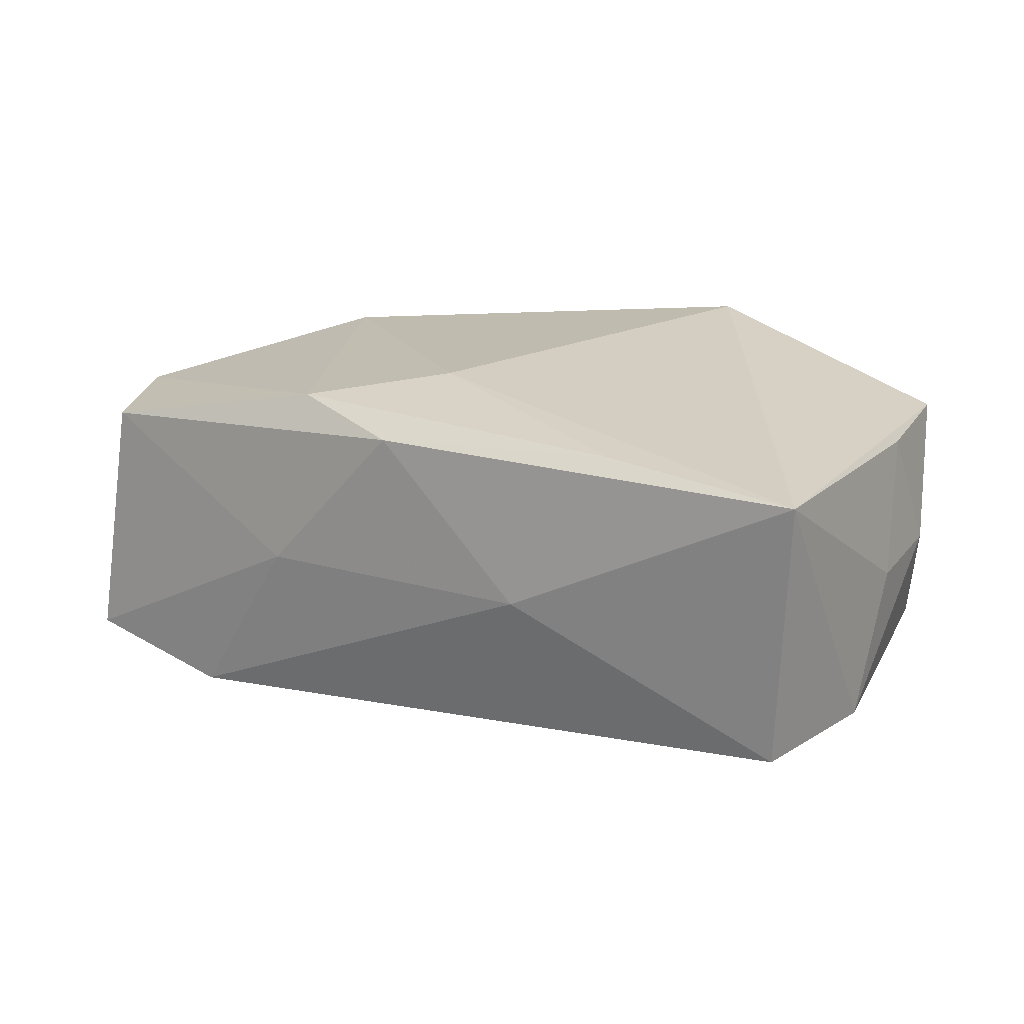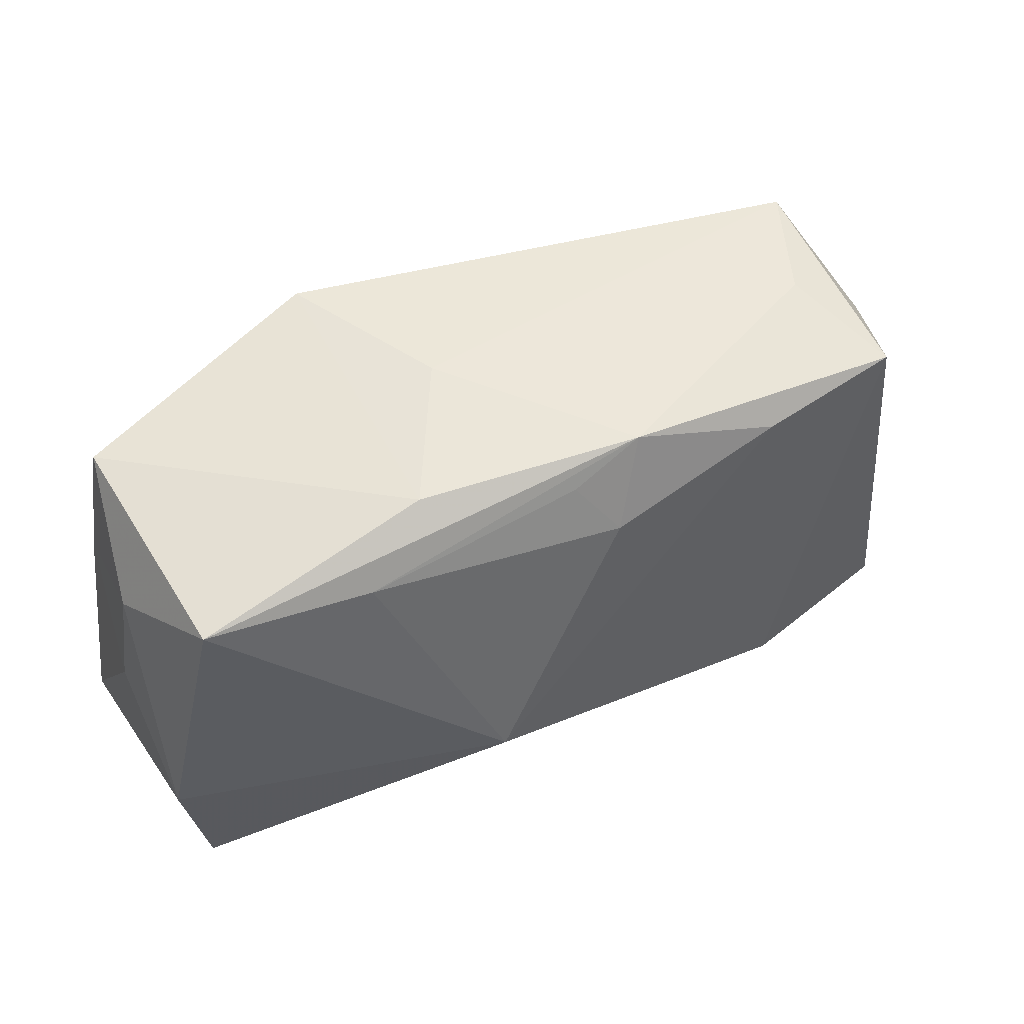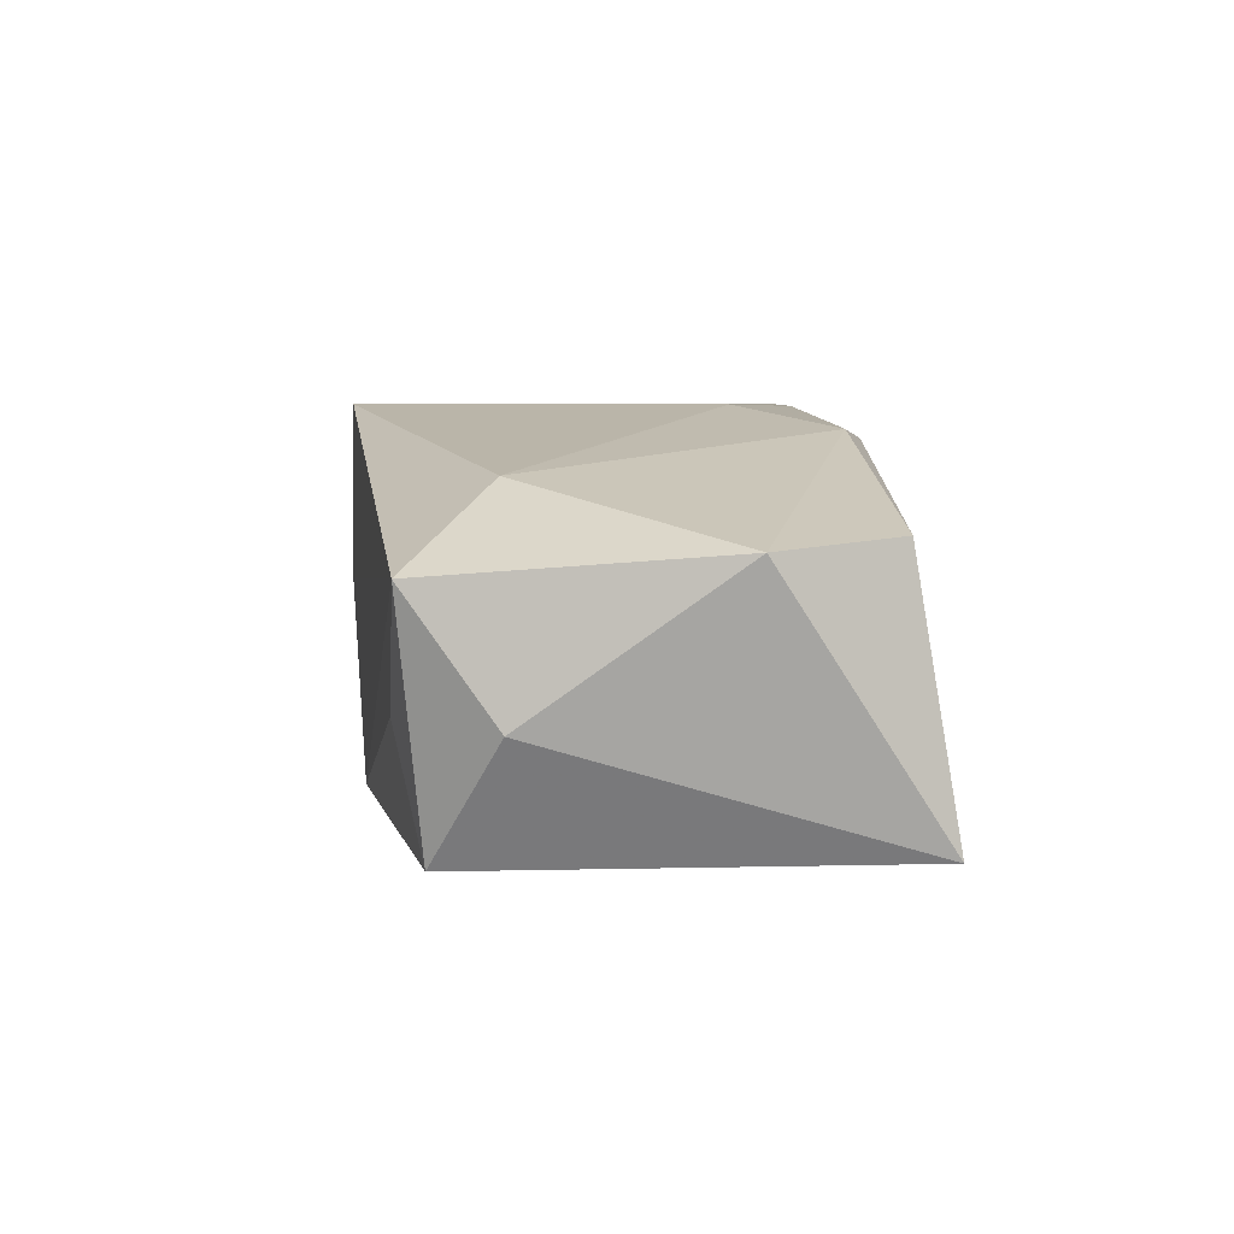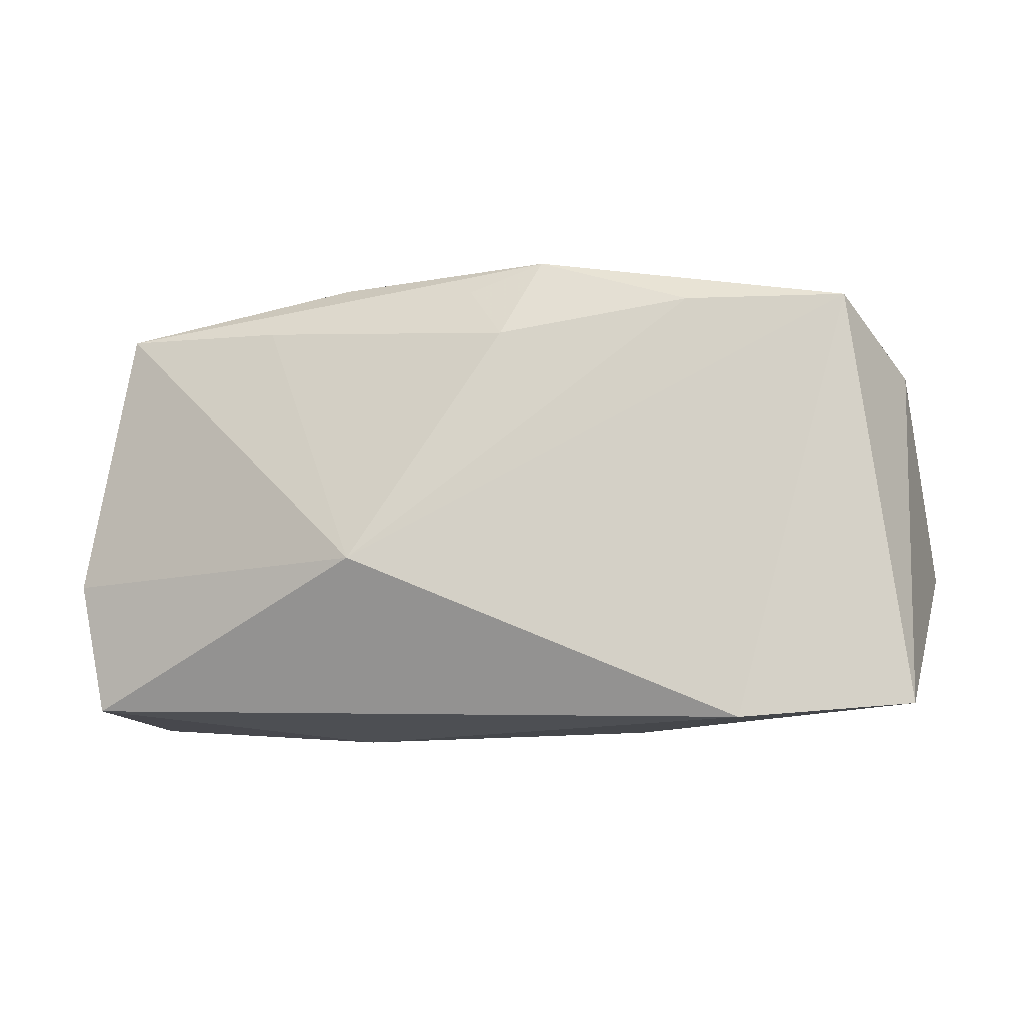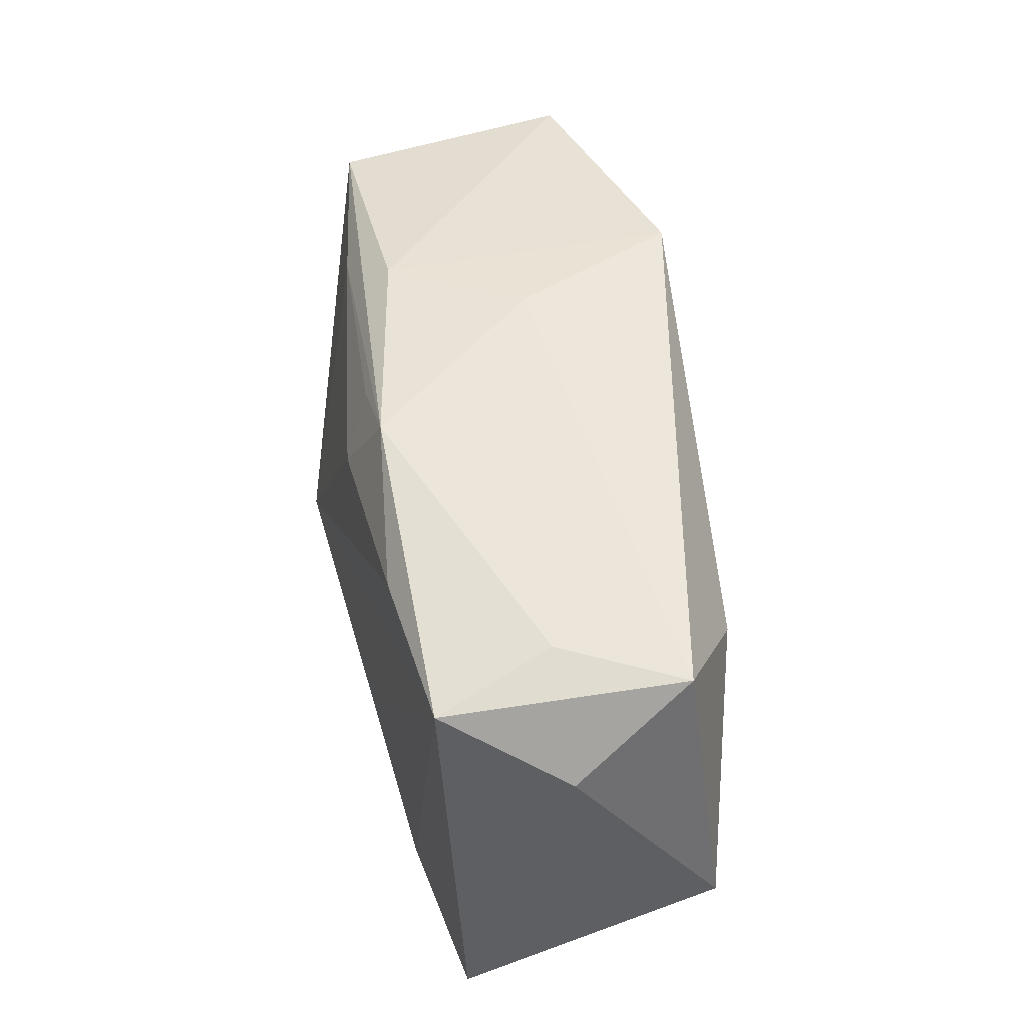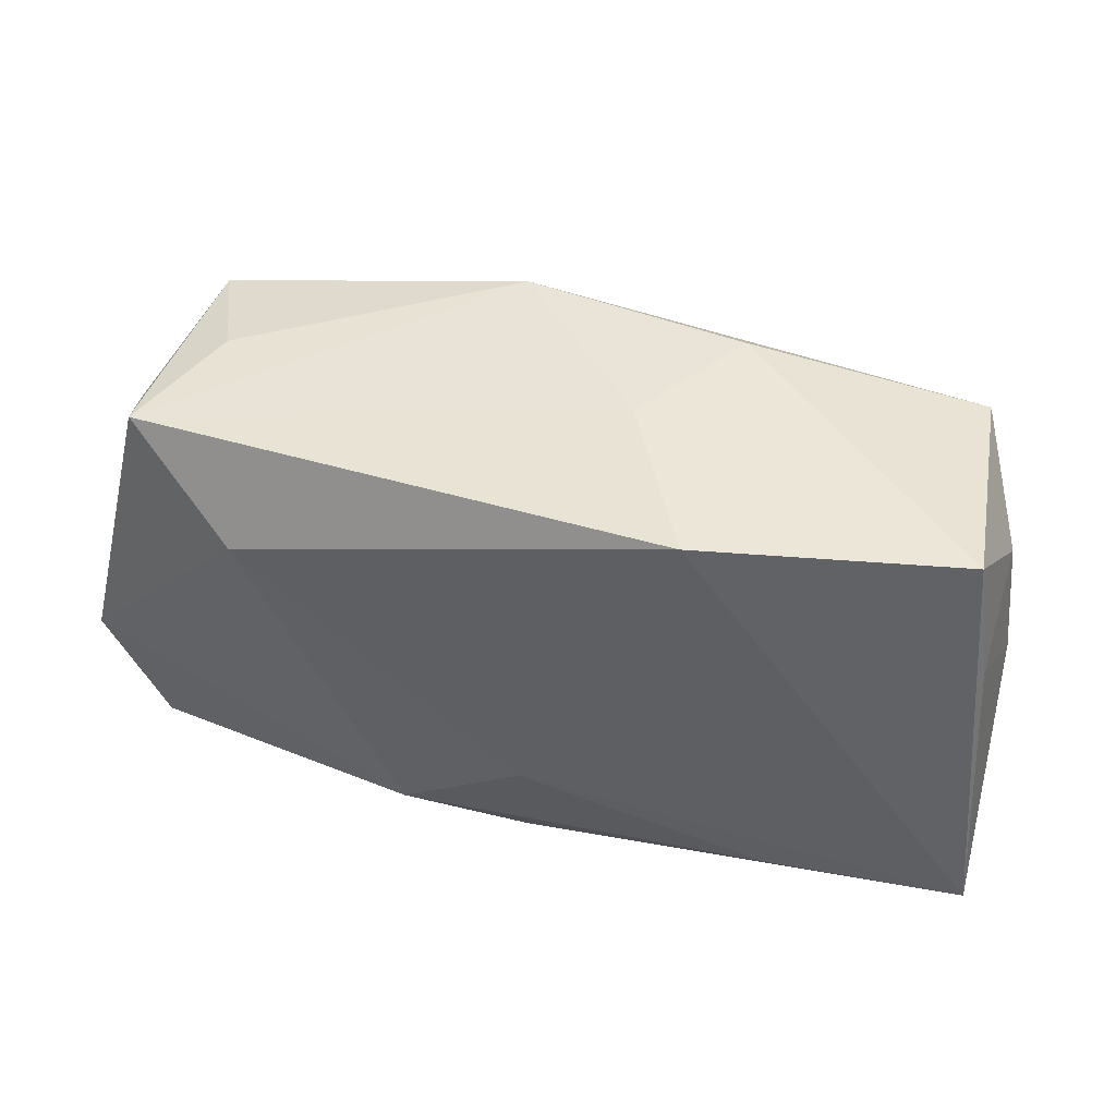
<metadata>
{"format":"obj","ext":"obj","renderer":"f3d","projection":"perspective","resolution":1024,"background":"white","views":[{"elev":25.0,"azim":33.1,"up":"+Z"},{"elev":51.4,"azim":146.3,"up":"+Y"},{"elev":5.3,"azim":-94.8,"up":"+Z"},{"elev":-12.1,"azim":-172.3,"up":"+Y"},{"elev":50.3,"azim":-104.4,"up":"+Y"},{"elev":47.6,"azim":8.5,"up":"+Y"}]}
</metadata>
<code>
v -0.02614 0.01101 0.01152
v 0.01965 -0.01658 0.01625
v 0.01338 0.02063 -0.00856
v -0.01849 0.01628 -0.01566
v -0.002029 0.01375 -0.01587
v -0.001886 -0.008159 0.01642
v -0.02946 0.01862 -0.004709
v 0.001005 0.01842 -0.01337
v 0.0365 0.01111 0.002461
v 0.01985 0.01585 -0.01137
v 0.03644 -0.01816 -0.006167
v 0.03319 0.01878 0.01203
v -0.03782 0.01116 -0.004965
v -0.001583 -0.01882 0.01369
v -0.01244 -0.01561 0.01457
v 0.01106 -0.006544 -0.01775
v -0.005446 0.0209 -0.01326
v 0.01057 0.02206 0.01642
v 0.01269 -0.02052 0.002537
v 0.03768 0.0006676 0.003389
v 0.03864 -0.006623 -0.00655
v -0.03552 -0.01597 0.007799
v 0.03489 0.00761 0.01268
v 0.005355 0.02206 0.002164
v -0.03686 -0.01941 -0.01399
v 0.03383 0.01651 -0.008295
v -0.0407 -0.005452 0.007053
v -0.02215 -0.02052 -0.0155
v -0.03219 0.01633 -0.01488
v -0.01311 -0.0202 -6.498e-05
v -0.01185 -0.01016 -0.01625
v 0.03681 -0.01774 0.01642
v -0.03515 0.01837 0.00511
f 18 32 12
f 18 12 3
f 3 12 26
f 27 33 13
f 13 33 29
f 13 25 27
f 29 25 13
f 31 29 16
f 32 2 14
f 14 2 15
f 26 12 9
f 24 33 18
f 18 3 24
f 10 26 16
f 16 5 10
f 17 24 3
f 33 24 17
f 17 3 26
f 26 10 17
f 15 2 6
f 6 32 18
f 6 2 32
f 1 33 27
f 27 15 1
f 18 33 1
f 15 6 1
f 1 6 18
f 22 14 15
f 22 15 27
f 27 25 22
f 25 30 22
f 22 30 14
f 23 12 32
f 23 9 12
f 26 9 21
f 16 26 21
f 21 11 16
f 32 11 21
f 29 17 4
f 4 17 5
f 16 29 4
f 4 5 16
f 8 10 5
f 5 17 8
f 8 17 10
f 29 33 7
f 7 17 29
f 33 17 7
f 19 11 32
f 32 14 19
f 14 30 19
f 32 21 20
f 20 21 9
f 20 23 32
f 9 23 20
f 28 30 25
f 28 19 30
f 11 19 28
f 28 31 16
f 28 25 29
f 29 31 28
f 16 11 28

</code>
